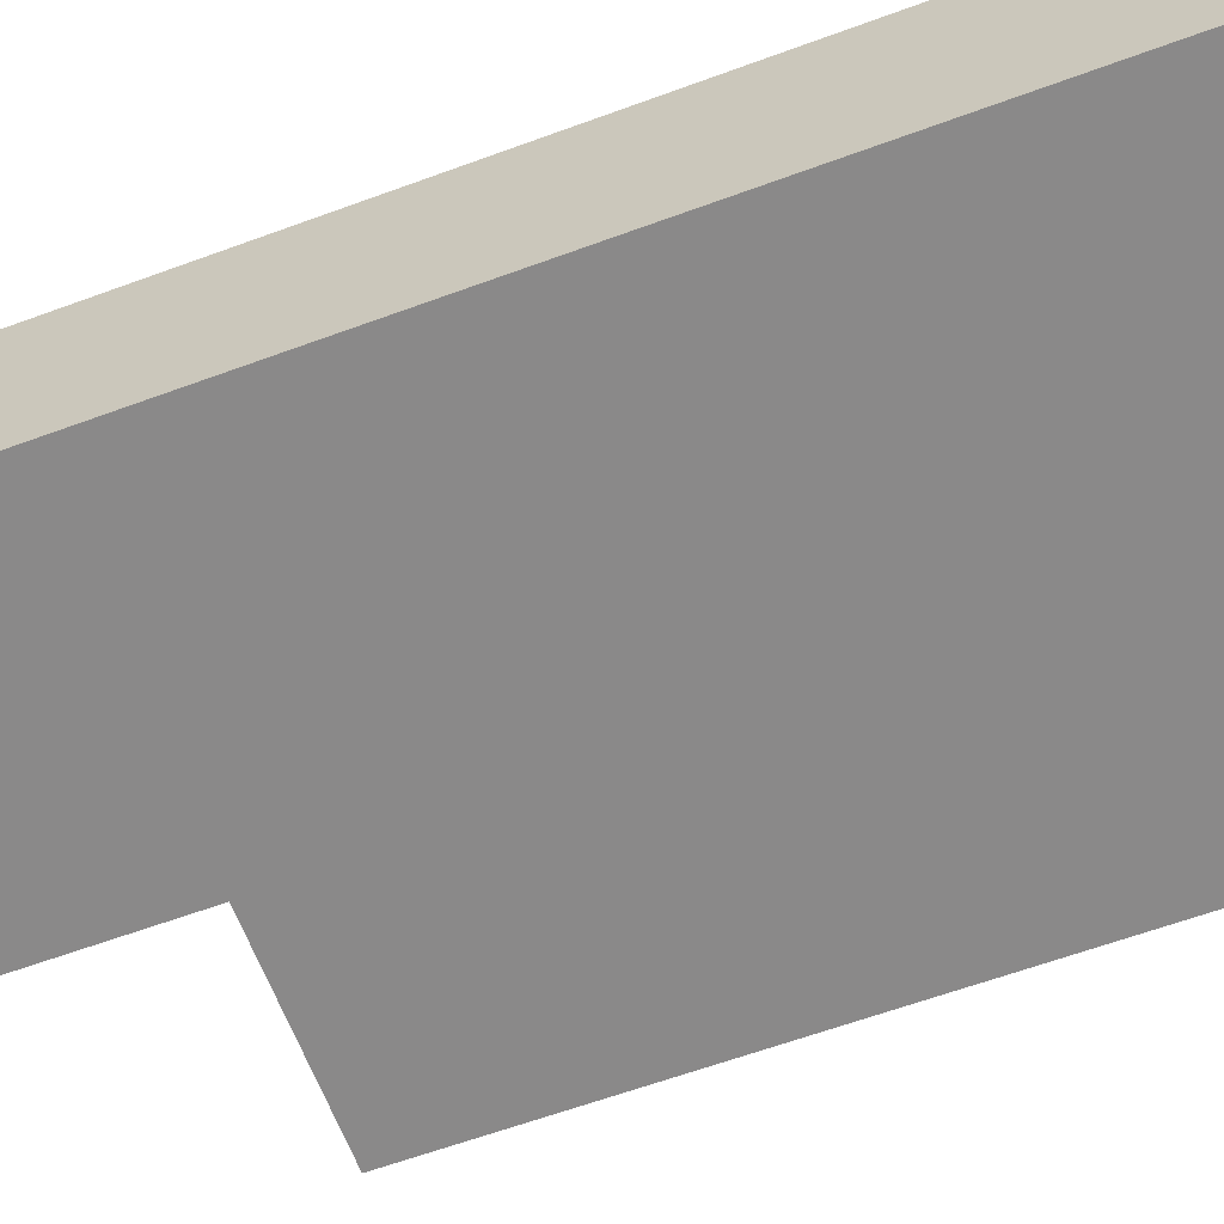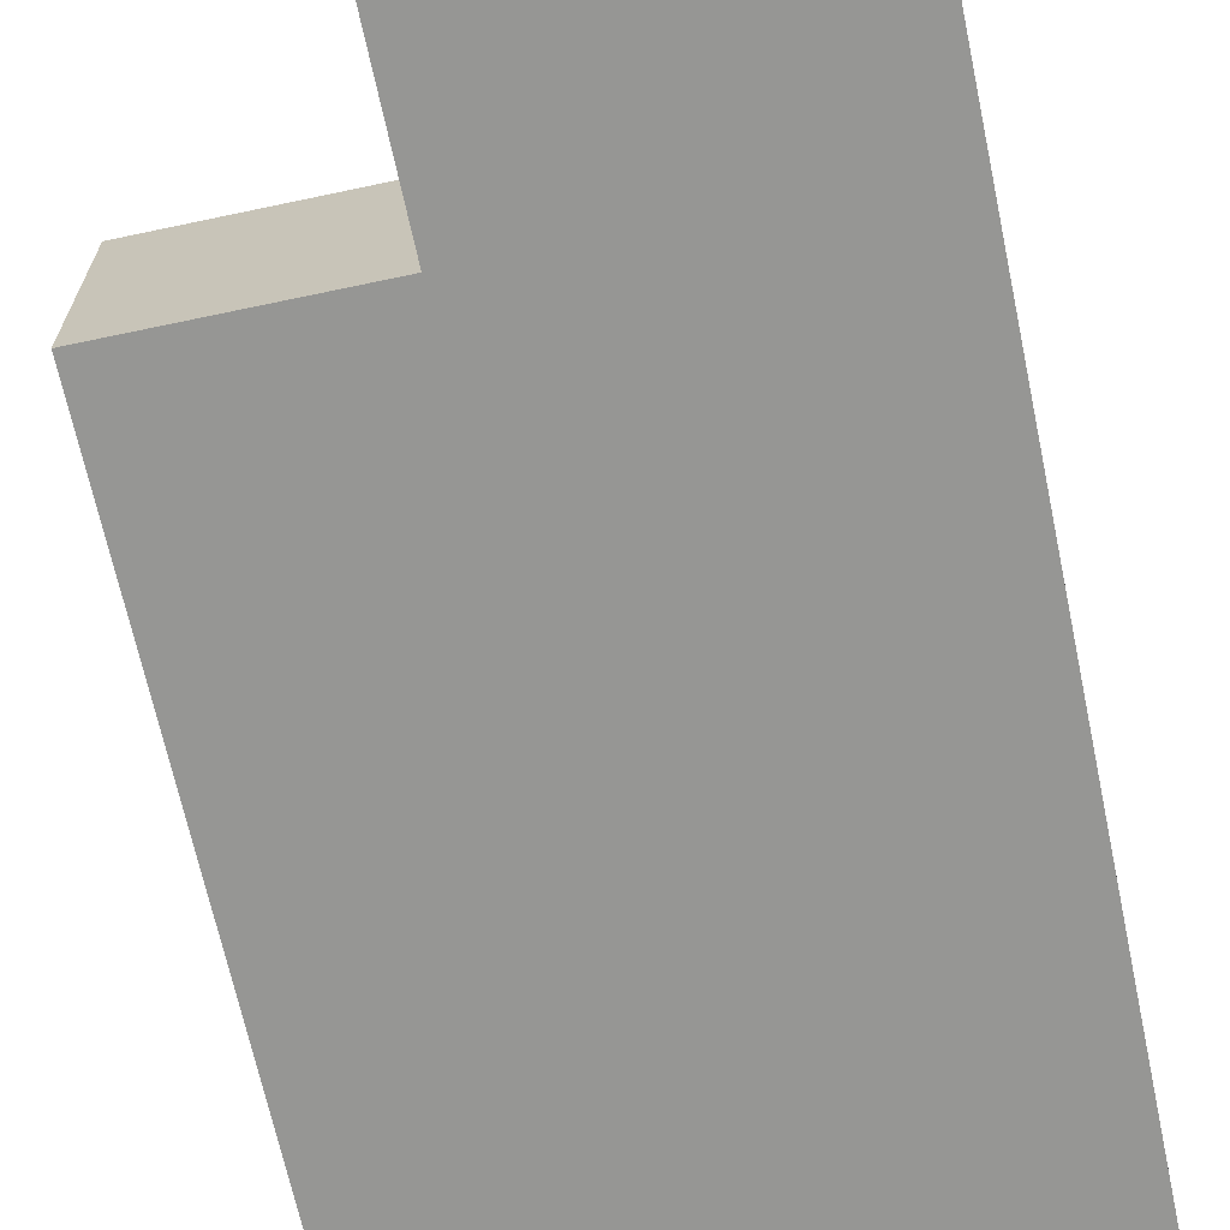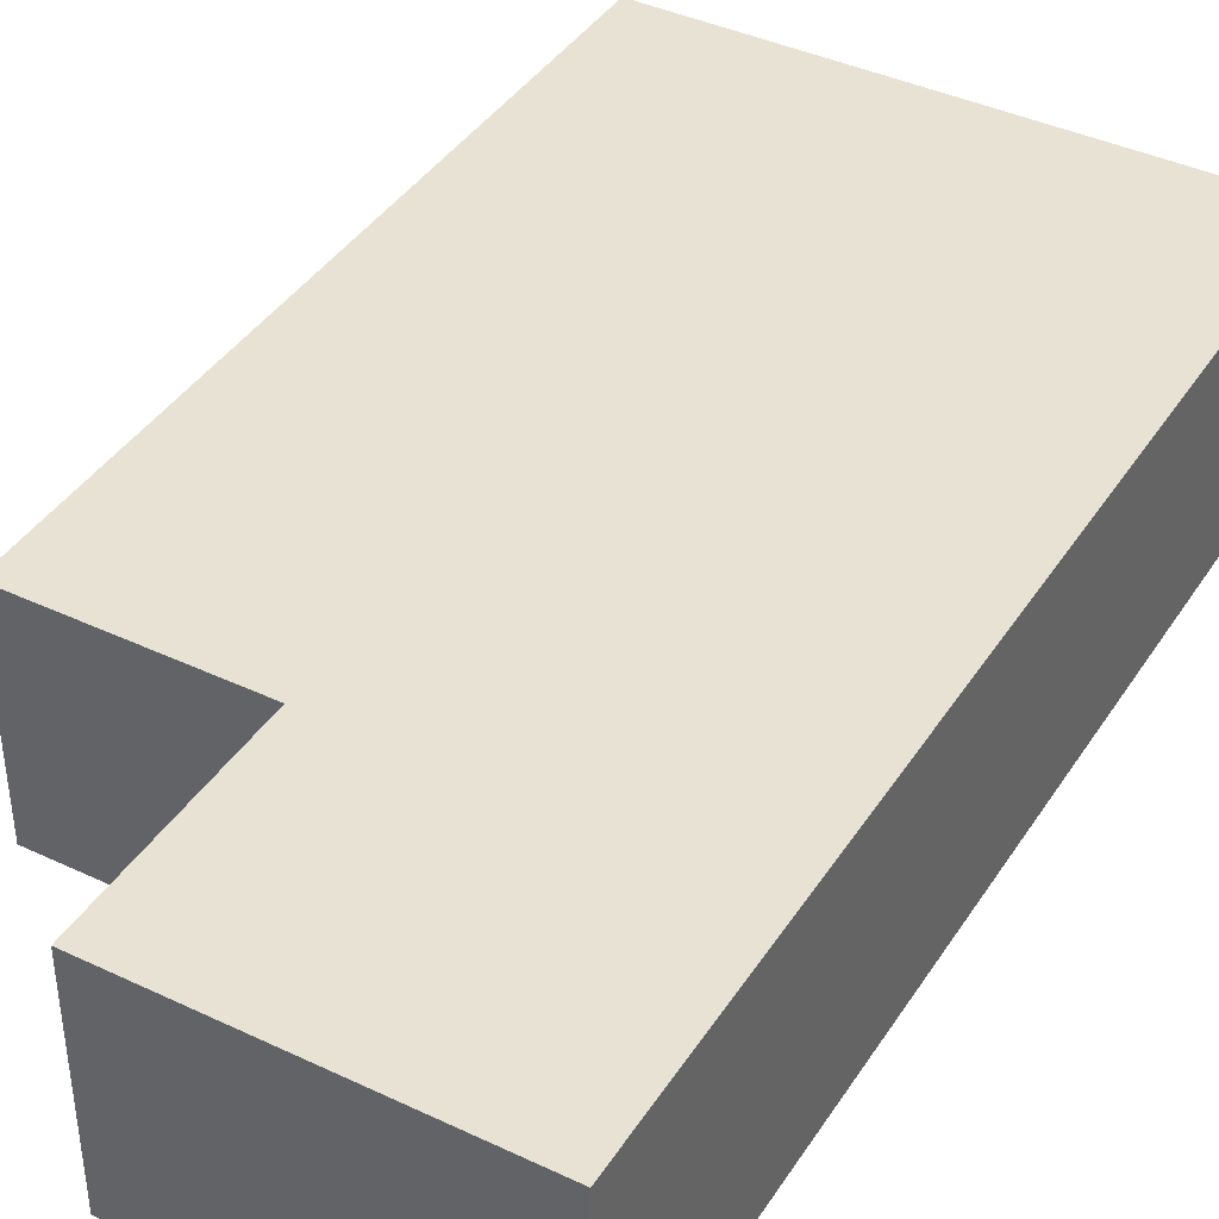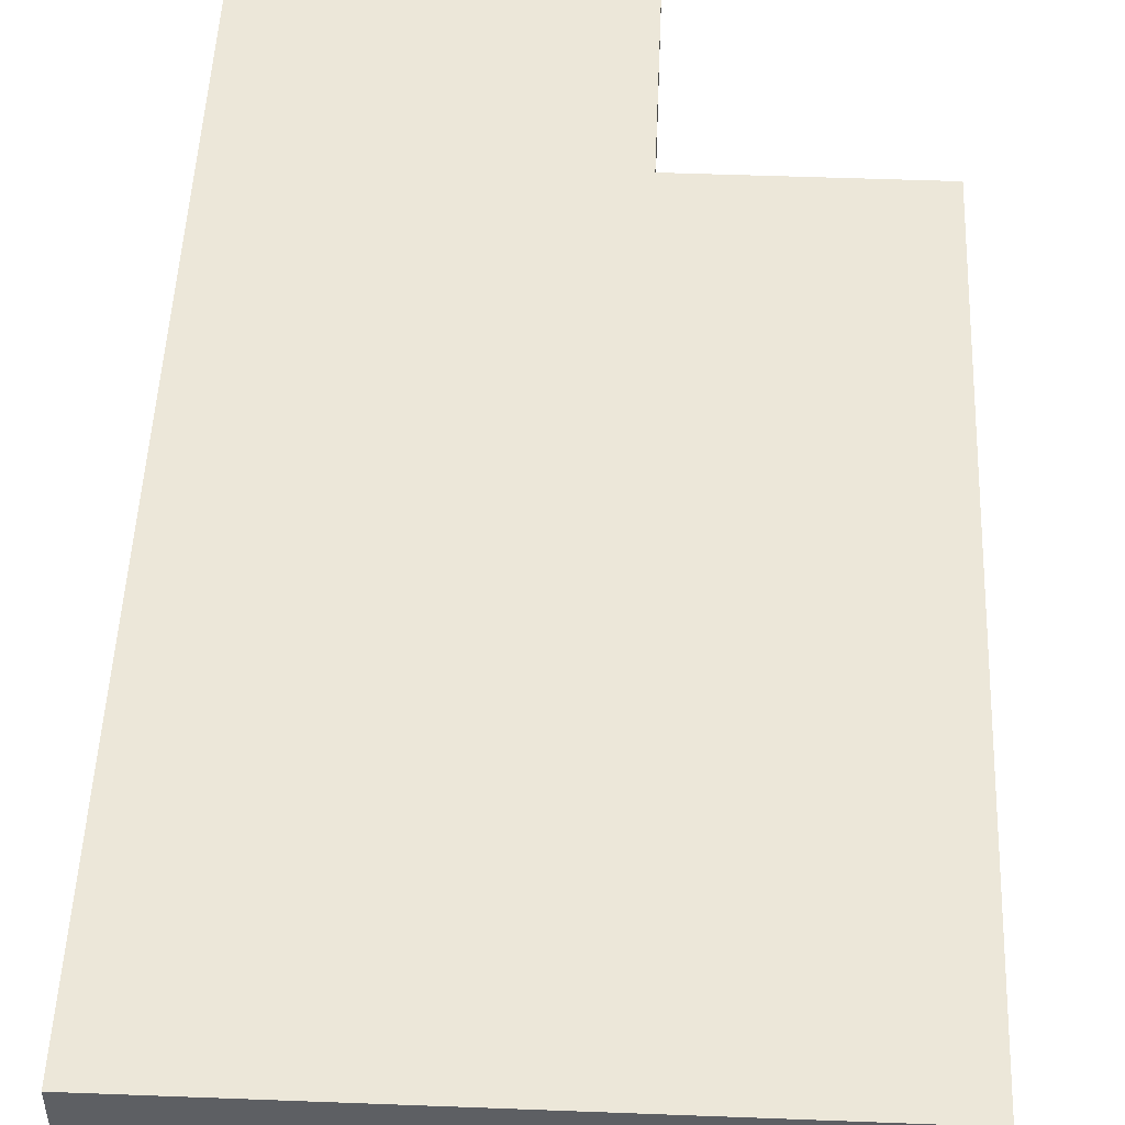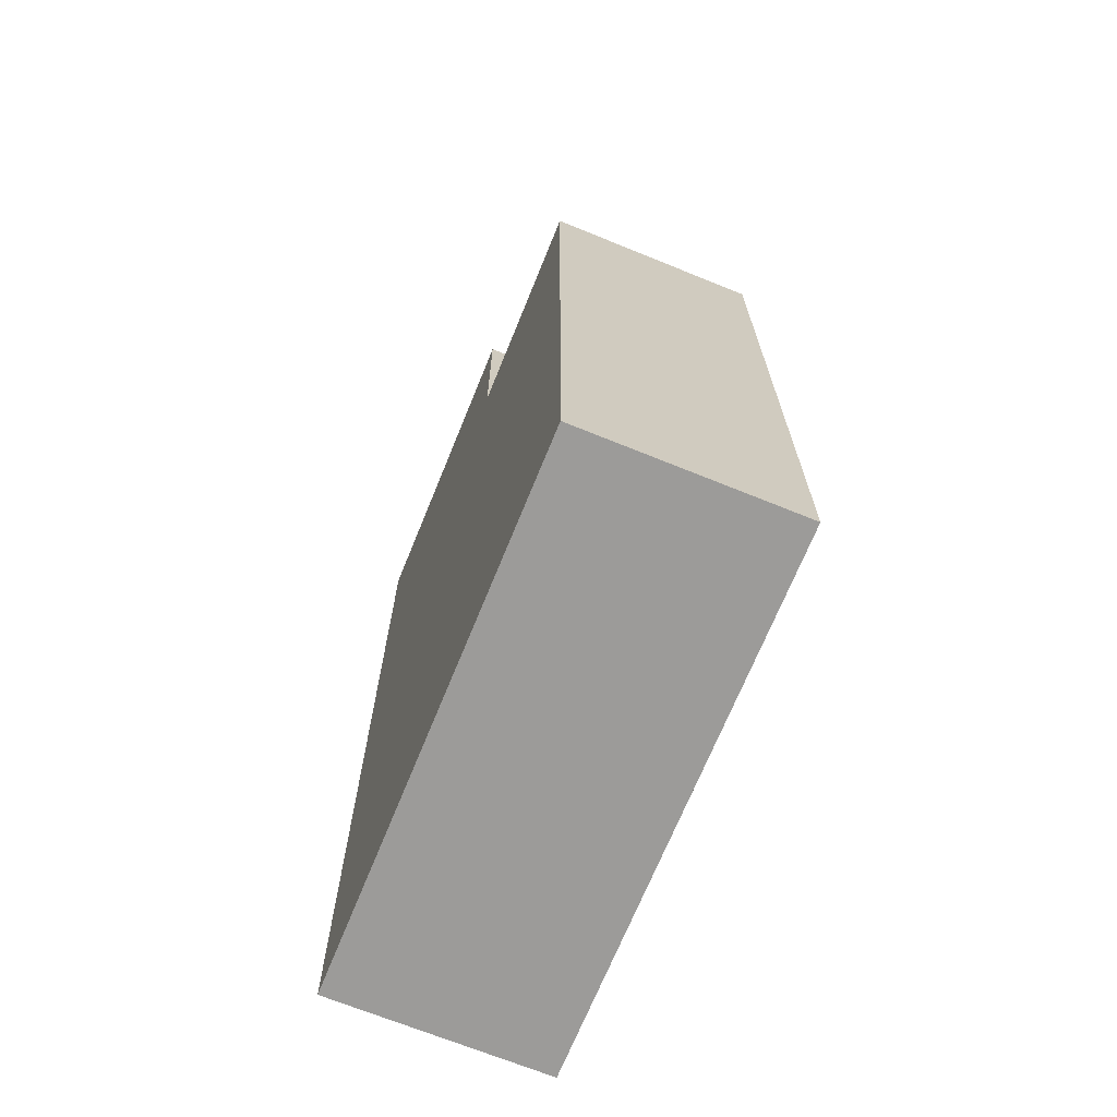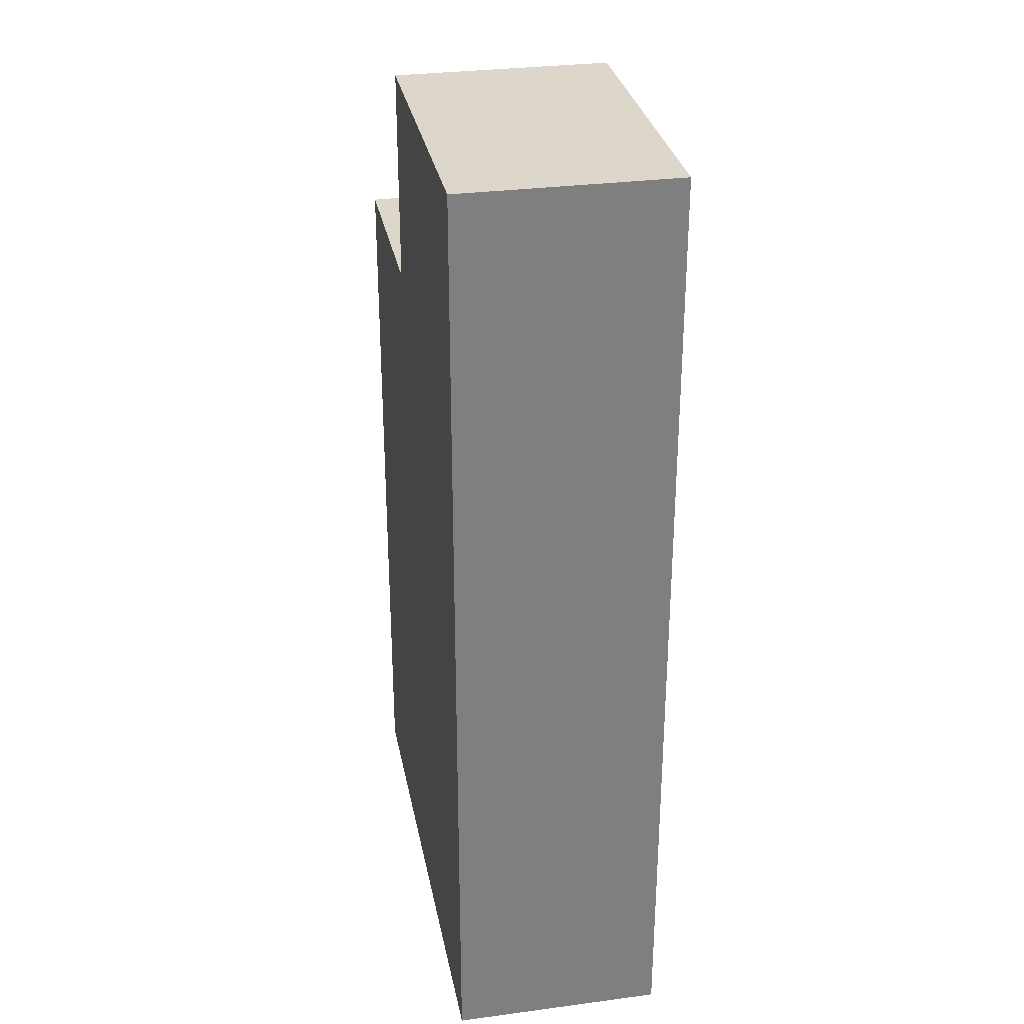
<metadata>
{"format":"obj","ext":"obj","renderer":"f3d","projection":"perspective","resolution":1024,"background":"white","views":[{"elev":-63.3,"azim":-69.7,"up":"+Z"},{"elev":-67.7,"azim":-168.0,"up":"+Z"},{"elev":40.6,"azim":-150.0,"up":"+Z"},{"elev":50.1,"azim":2.4,"up":"+Z"},{"elev":-69.7,"azim":67.9,"up":"+Y"},{"elev":30.7,"azim":-100.8,"up":"+Y"}]}
</metadata>
<code>
o
v 0.3 0.3 0.1
v 0.3 0.3 -0.1
v 0.3 1.2 0.1
v 0.3 1.2 -0.1
v 0.6 1 0.1
v 0.6 1 -0.1
v 0.6 1.2 0.1
v 0.6 1.2 -0.1
v 0.8 0.3 0.1
v 0.8 0.3 -0.1
v 0.8 0.4 0.1
v 0.8 0.4 -0.1
v 0.8 1 0.1
v 0.8 1 -0.1
v 0.3 0.3 0.1
v 0.3 1.2 0.1
v 0.4 0.4 0.1
v 0.4 1.2 0.1
v 0.6 1 0.1
v 0.6 1.2 0.1
v 0.8 0.3 0.1
v 0.8 0.4 0.1
v 0.8 1 0.1
v 0.3 0.3 -0.1
v 0.3 1.2 -0.1
v 0.4 0.4 -0.1
v 0.4 1.2 -0.1
v 0.6 1 -0.1
v 0.6 1.2 -0.1
v 0.8 0.3 -0.1
v 0.8 0.4 -0.1
v 0.8 1 -0.1
v 0.3 0.3 0.1
v 0.8 0.3 0.1
v 0.3 0.3 -0.1
v 0.8 0.3 -0.1
v 0.6 1 0.1
v 0.8 1 0.1
v 0.6 1 -0.1
v 0.8 1 -0.1
v 0.3 1.2 0.1
v 0.4 1.2 0.1
v 0.6 1.2 0.1
v 0.3 1.2 -0.1
v 0.4 1.2 -0.1
v 0.6 1.2 -0.1
f 3 2 1
f 4 2 3
f 5 6 7
f 7 6 8
f 9 10 11
f 11 10 12
f 11 12 13
f 13 12 14
f 17 16 15
f 18 16 17
f 19 18 17
f 20 18 19
f 21 17 15
f 22 19 17
f 22 17 21
f 23 19 22
f 24 25 26
f 26 25 27
f 26 27 28
f 28 27 29
f 24 26 30
f 26 28 31
f 30 26 31
f 31 28 32
f 35 34 33
f 36 34 35
f 37 38 39
f 39 38 40
f 41 42 44
f 42 43 45
f 44 42 45
f 45 43 46

</code>
